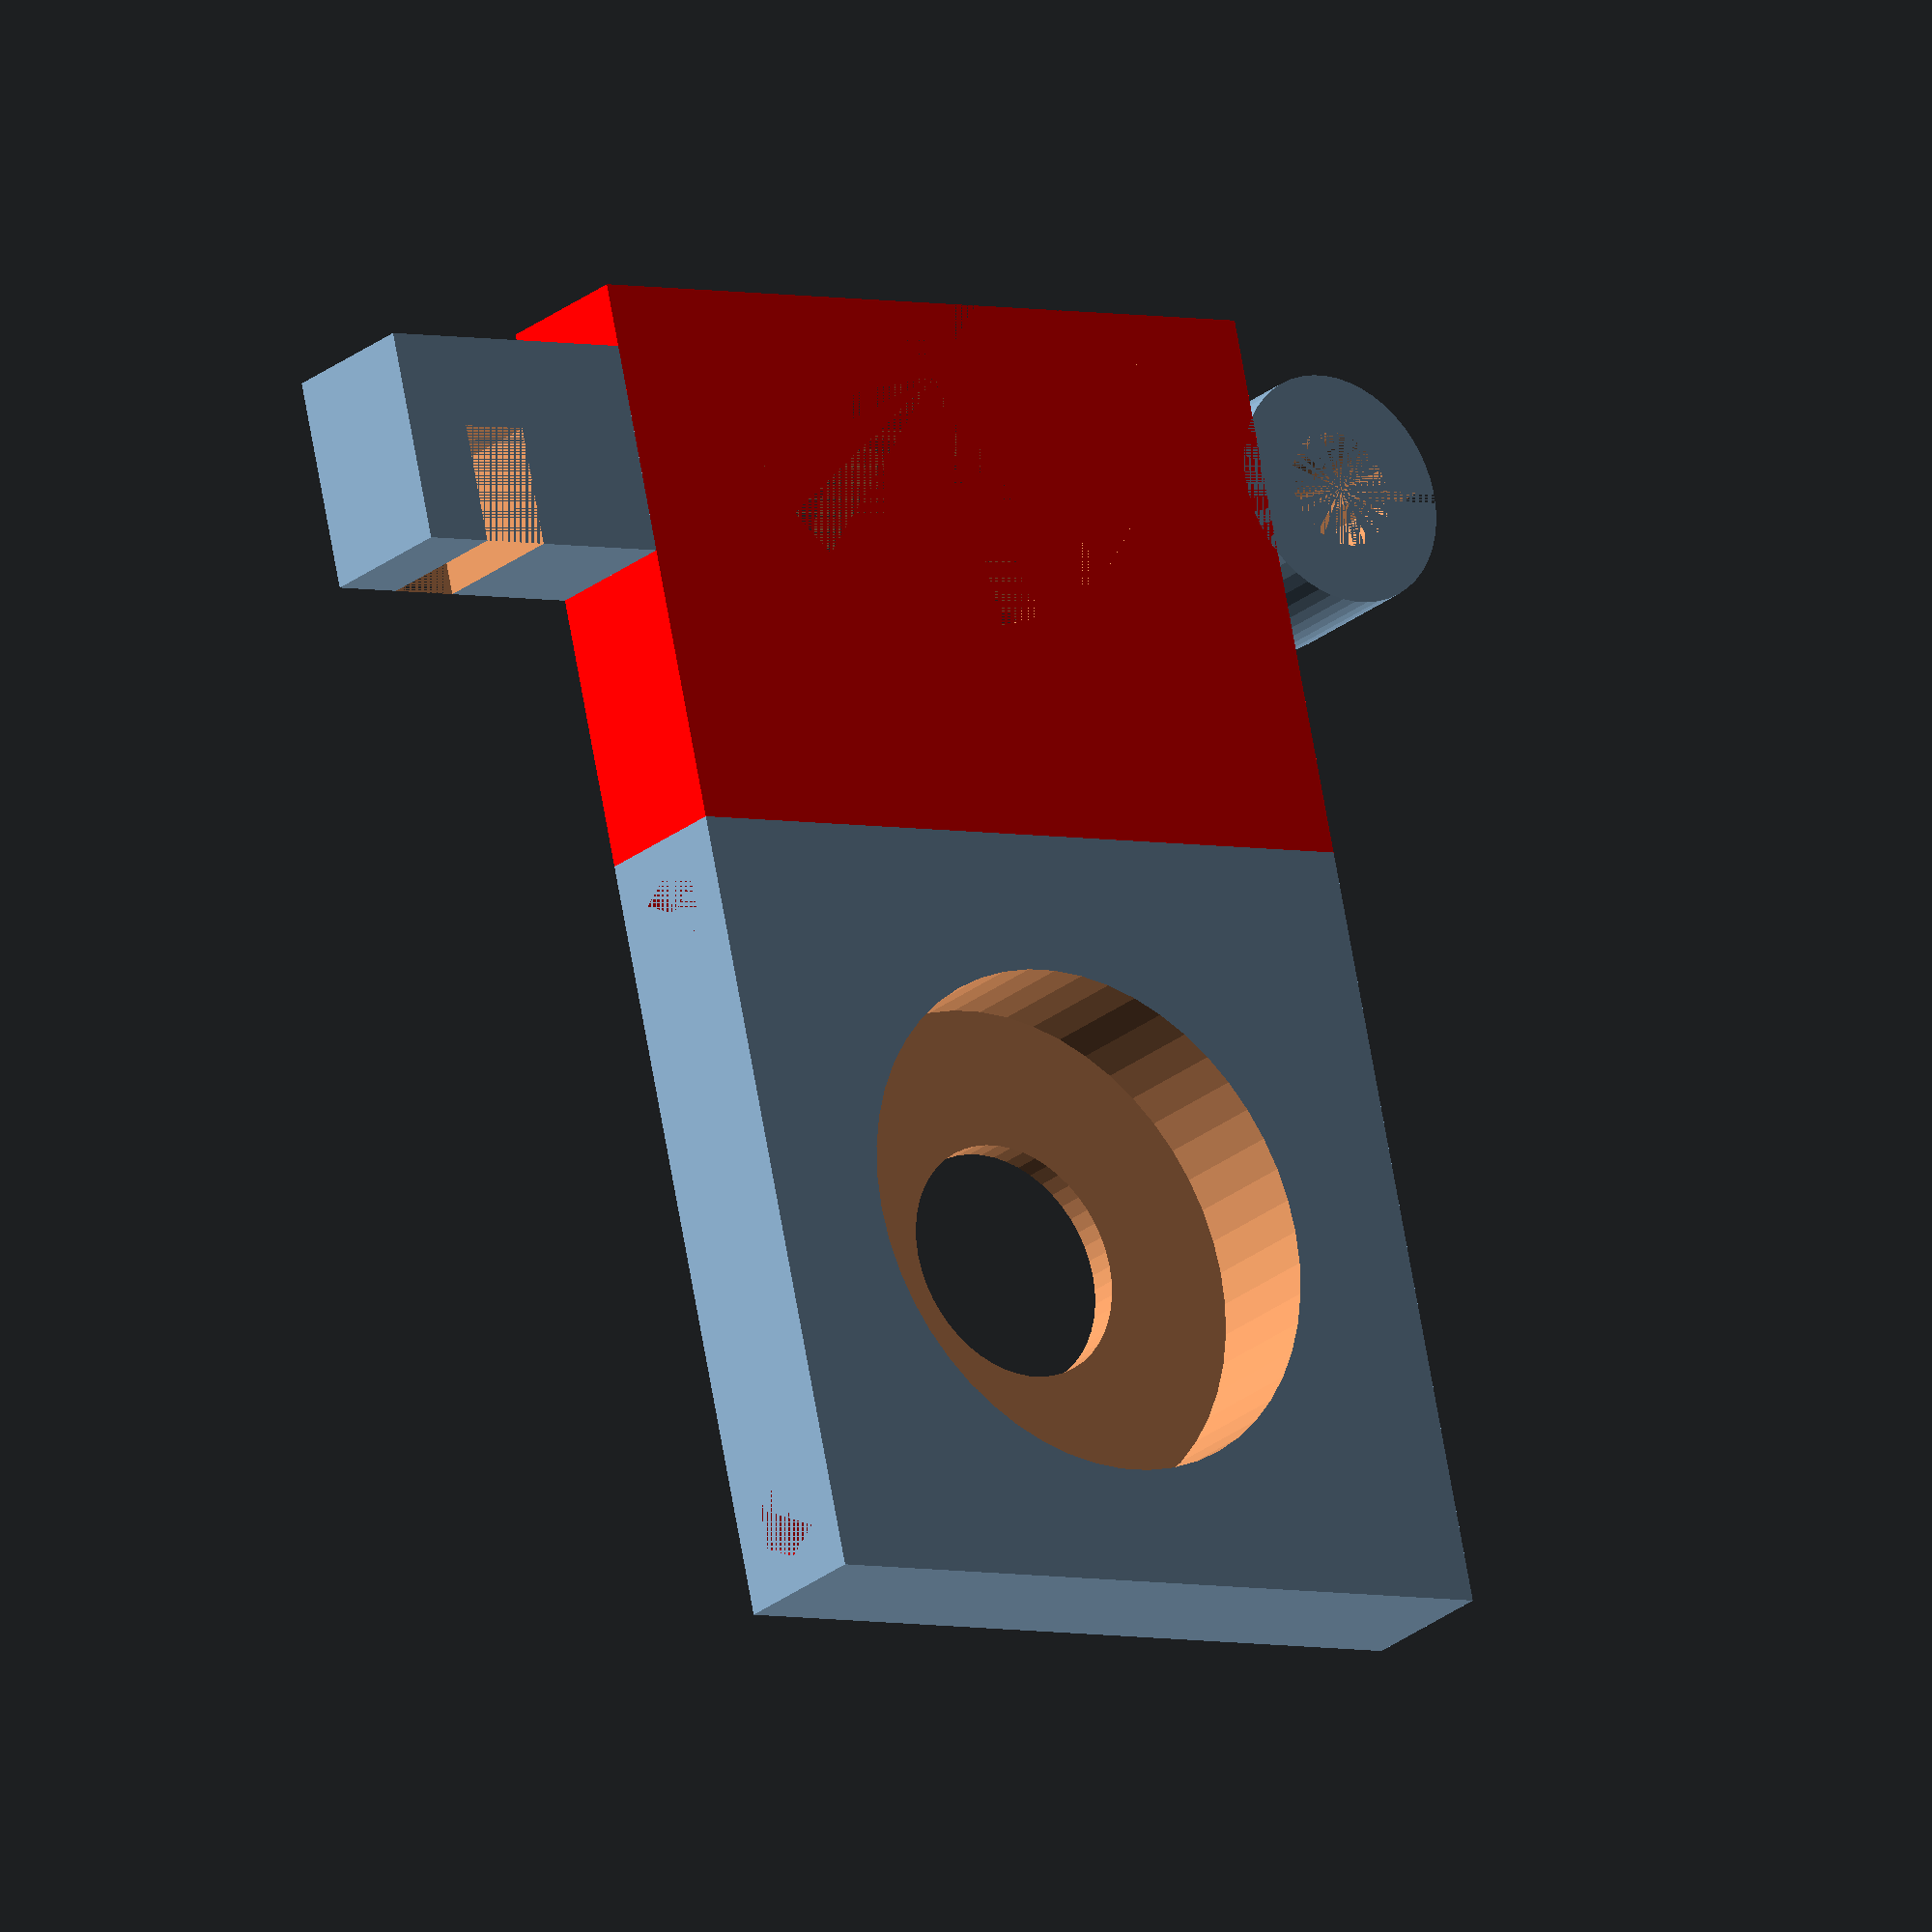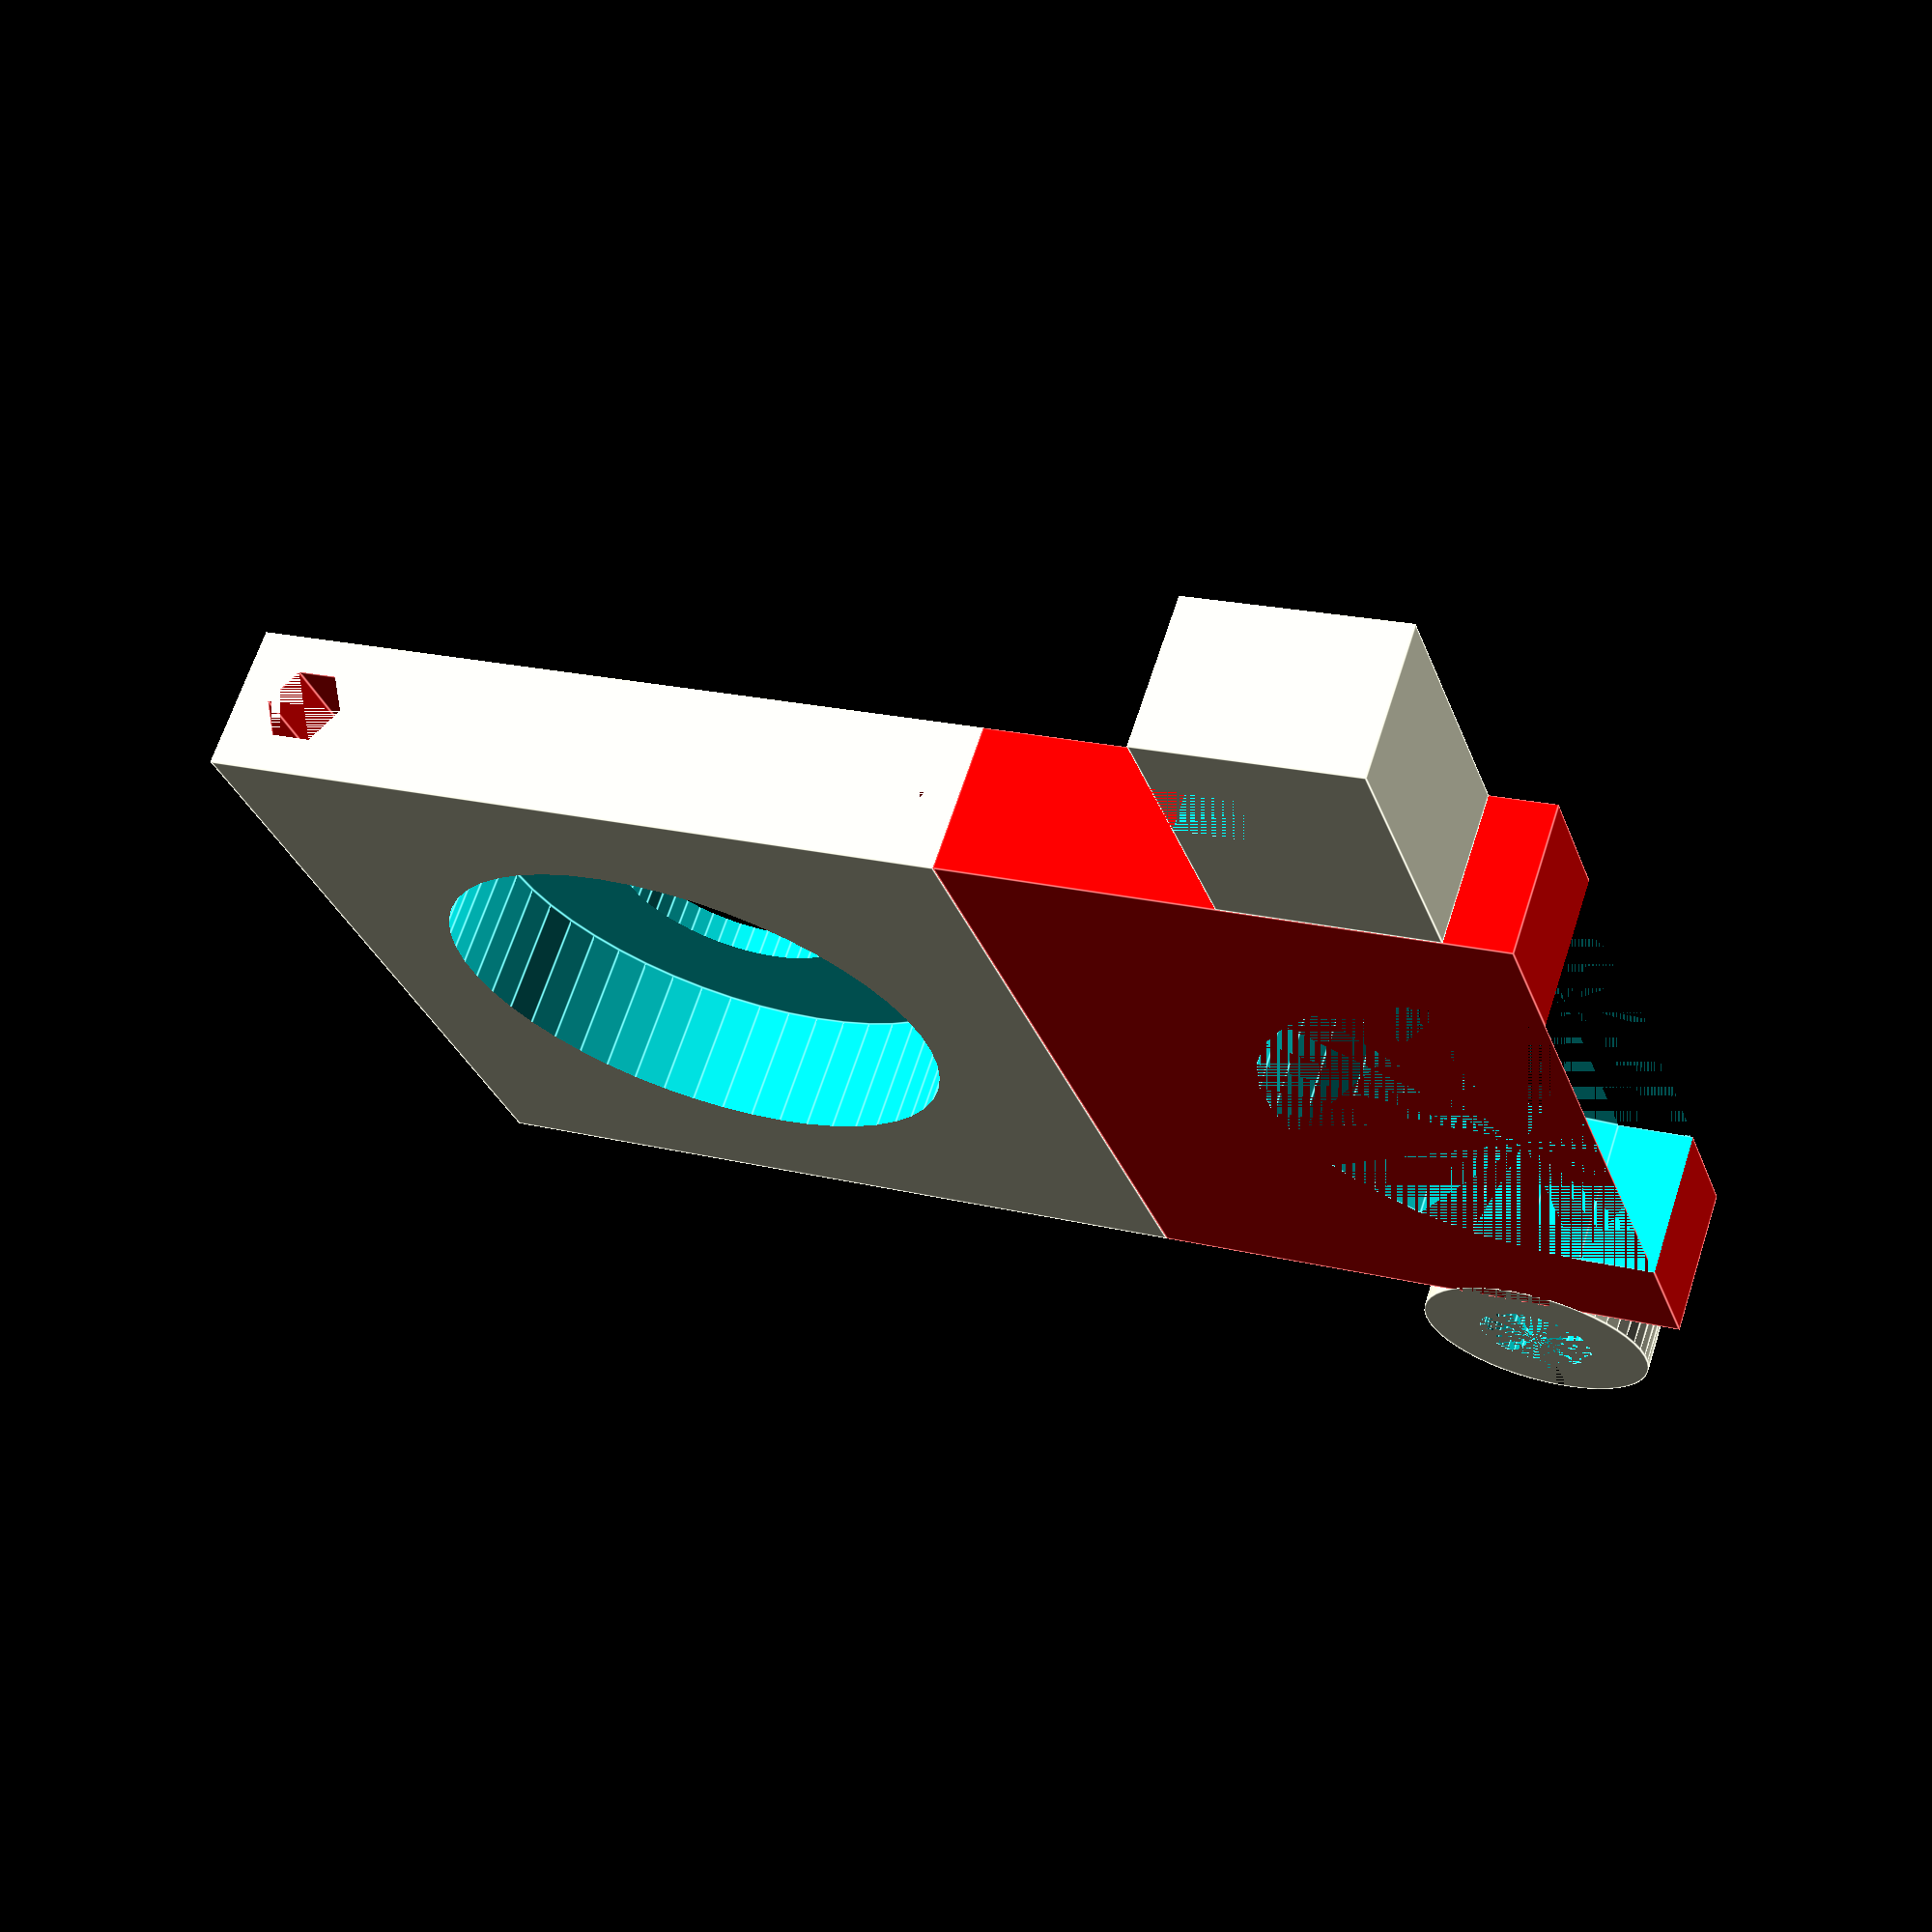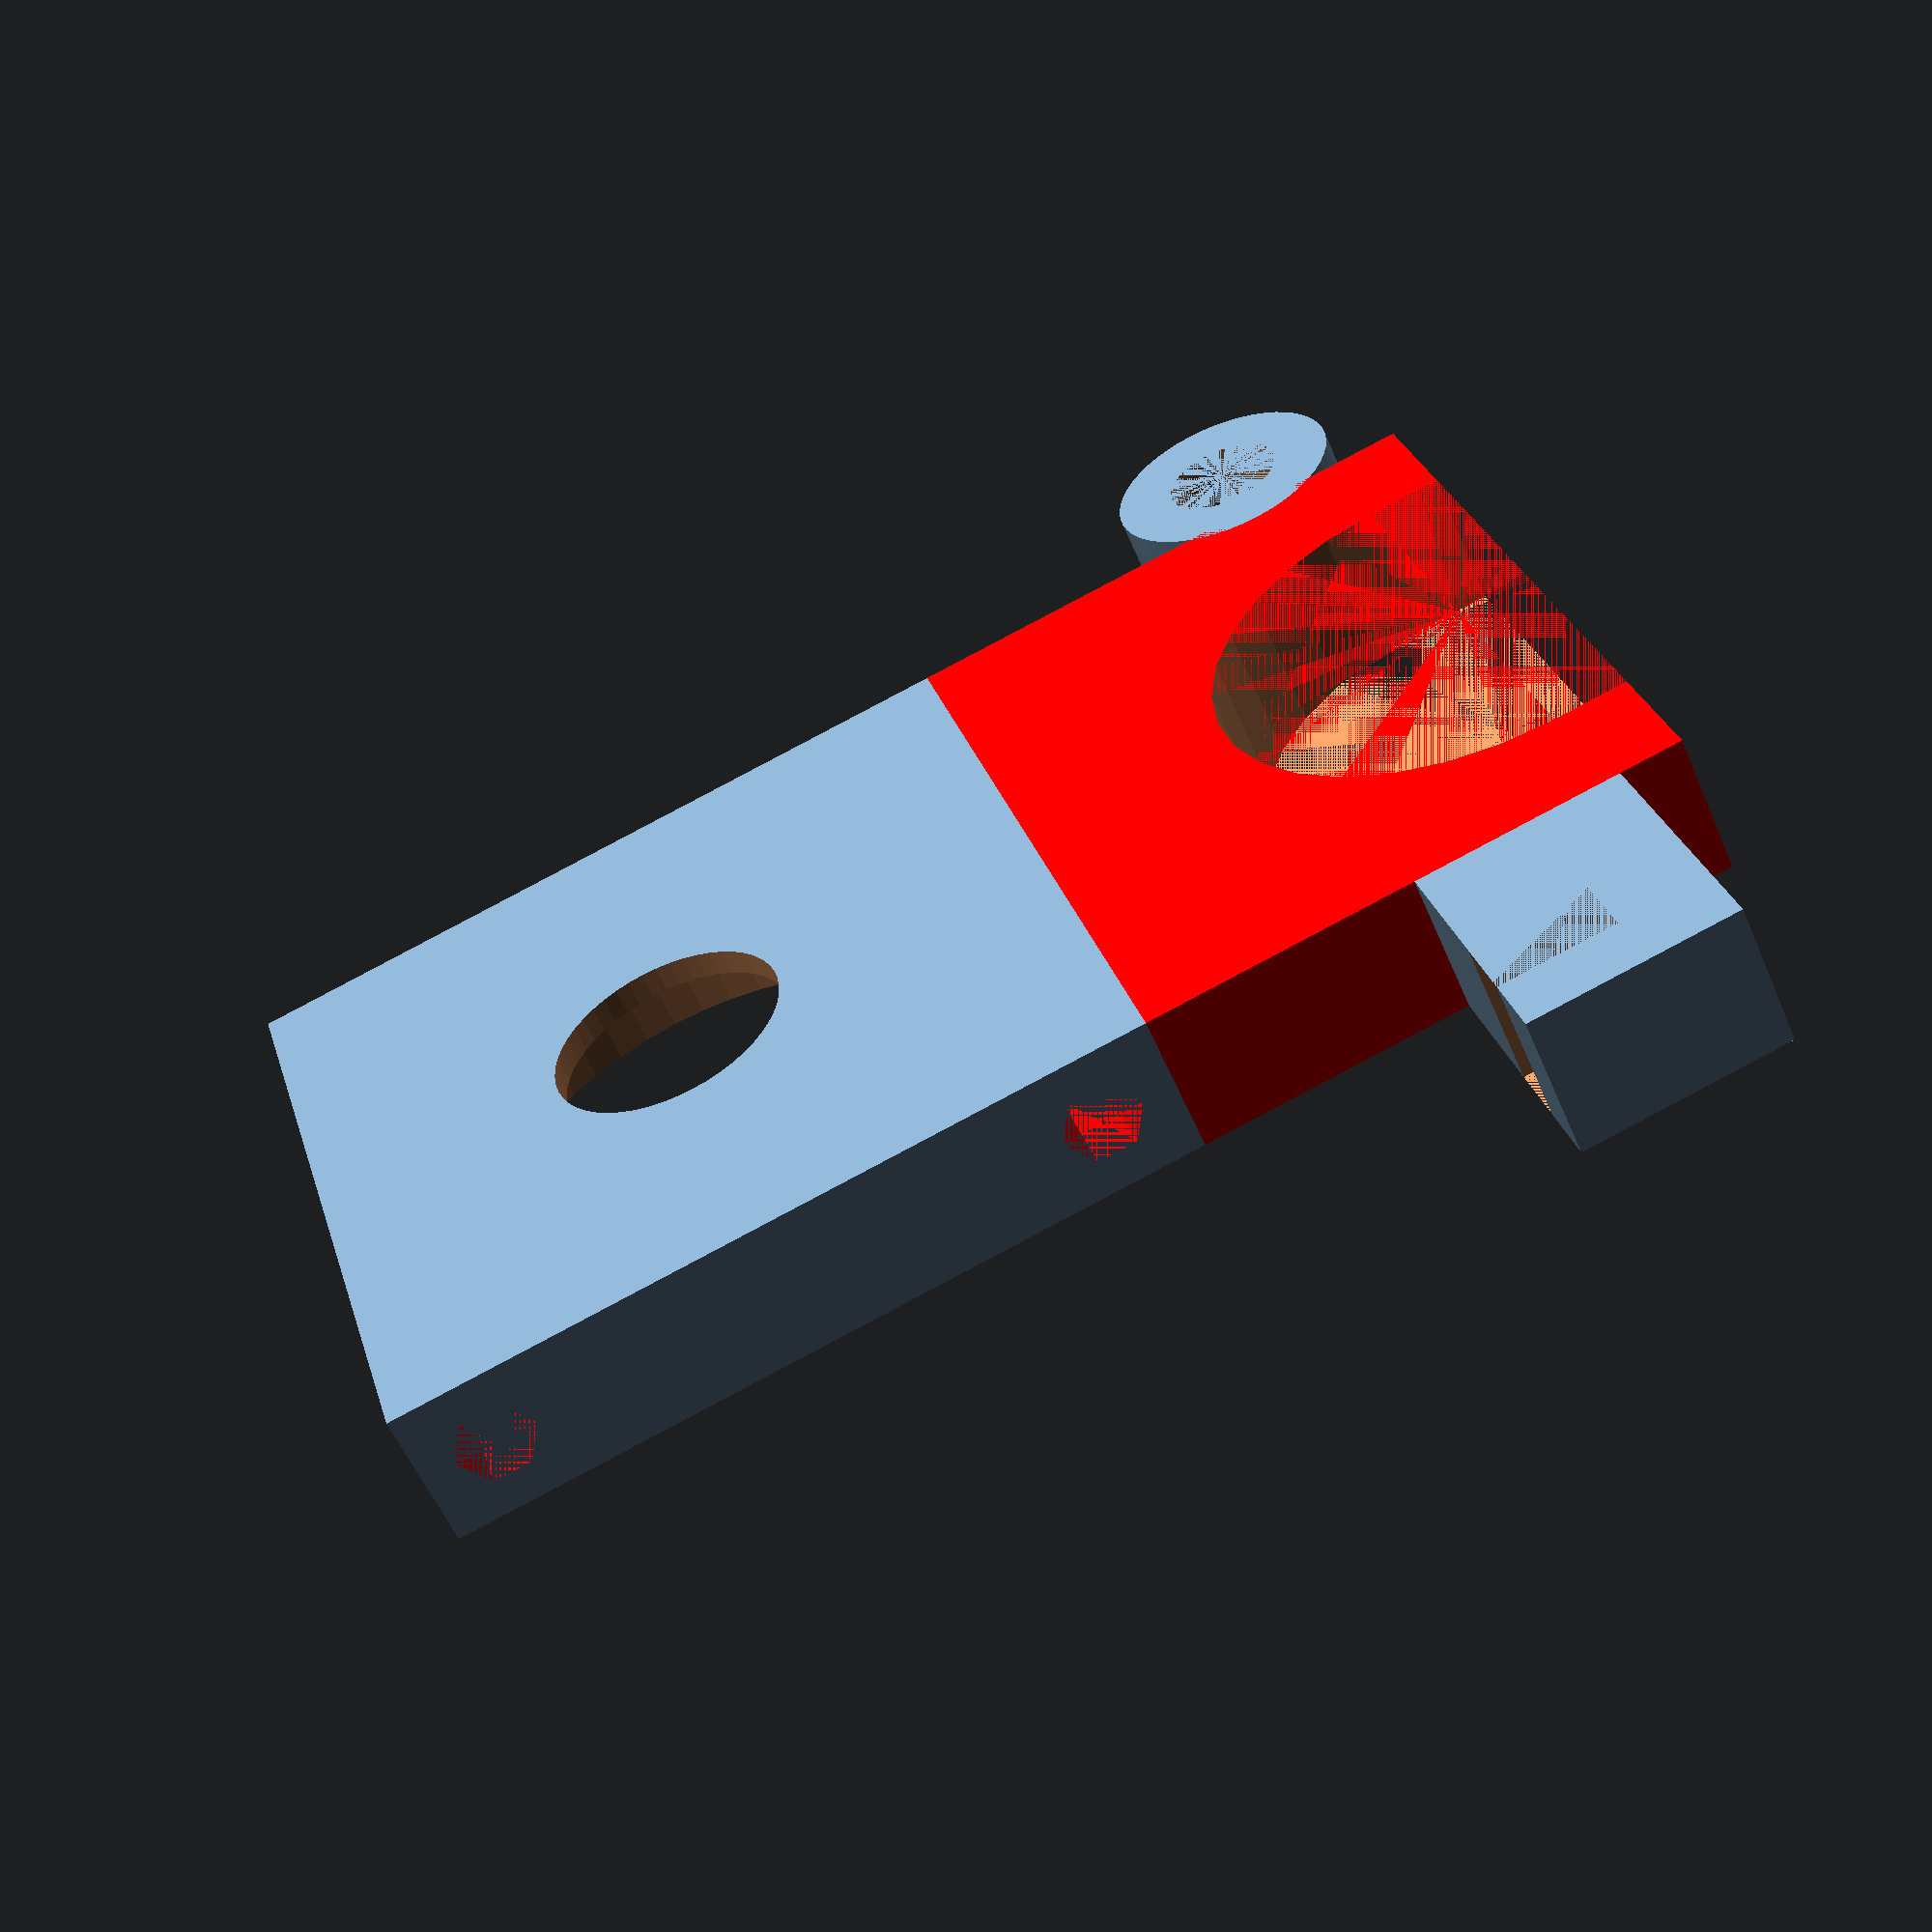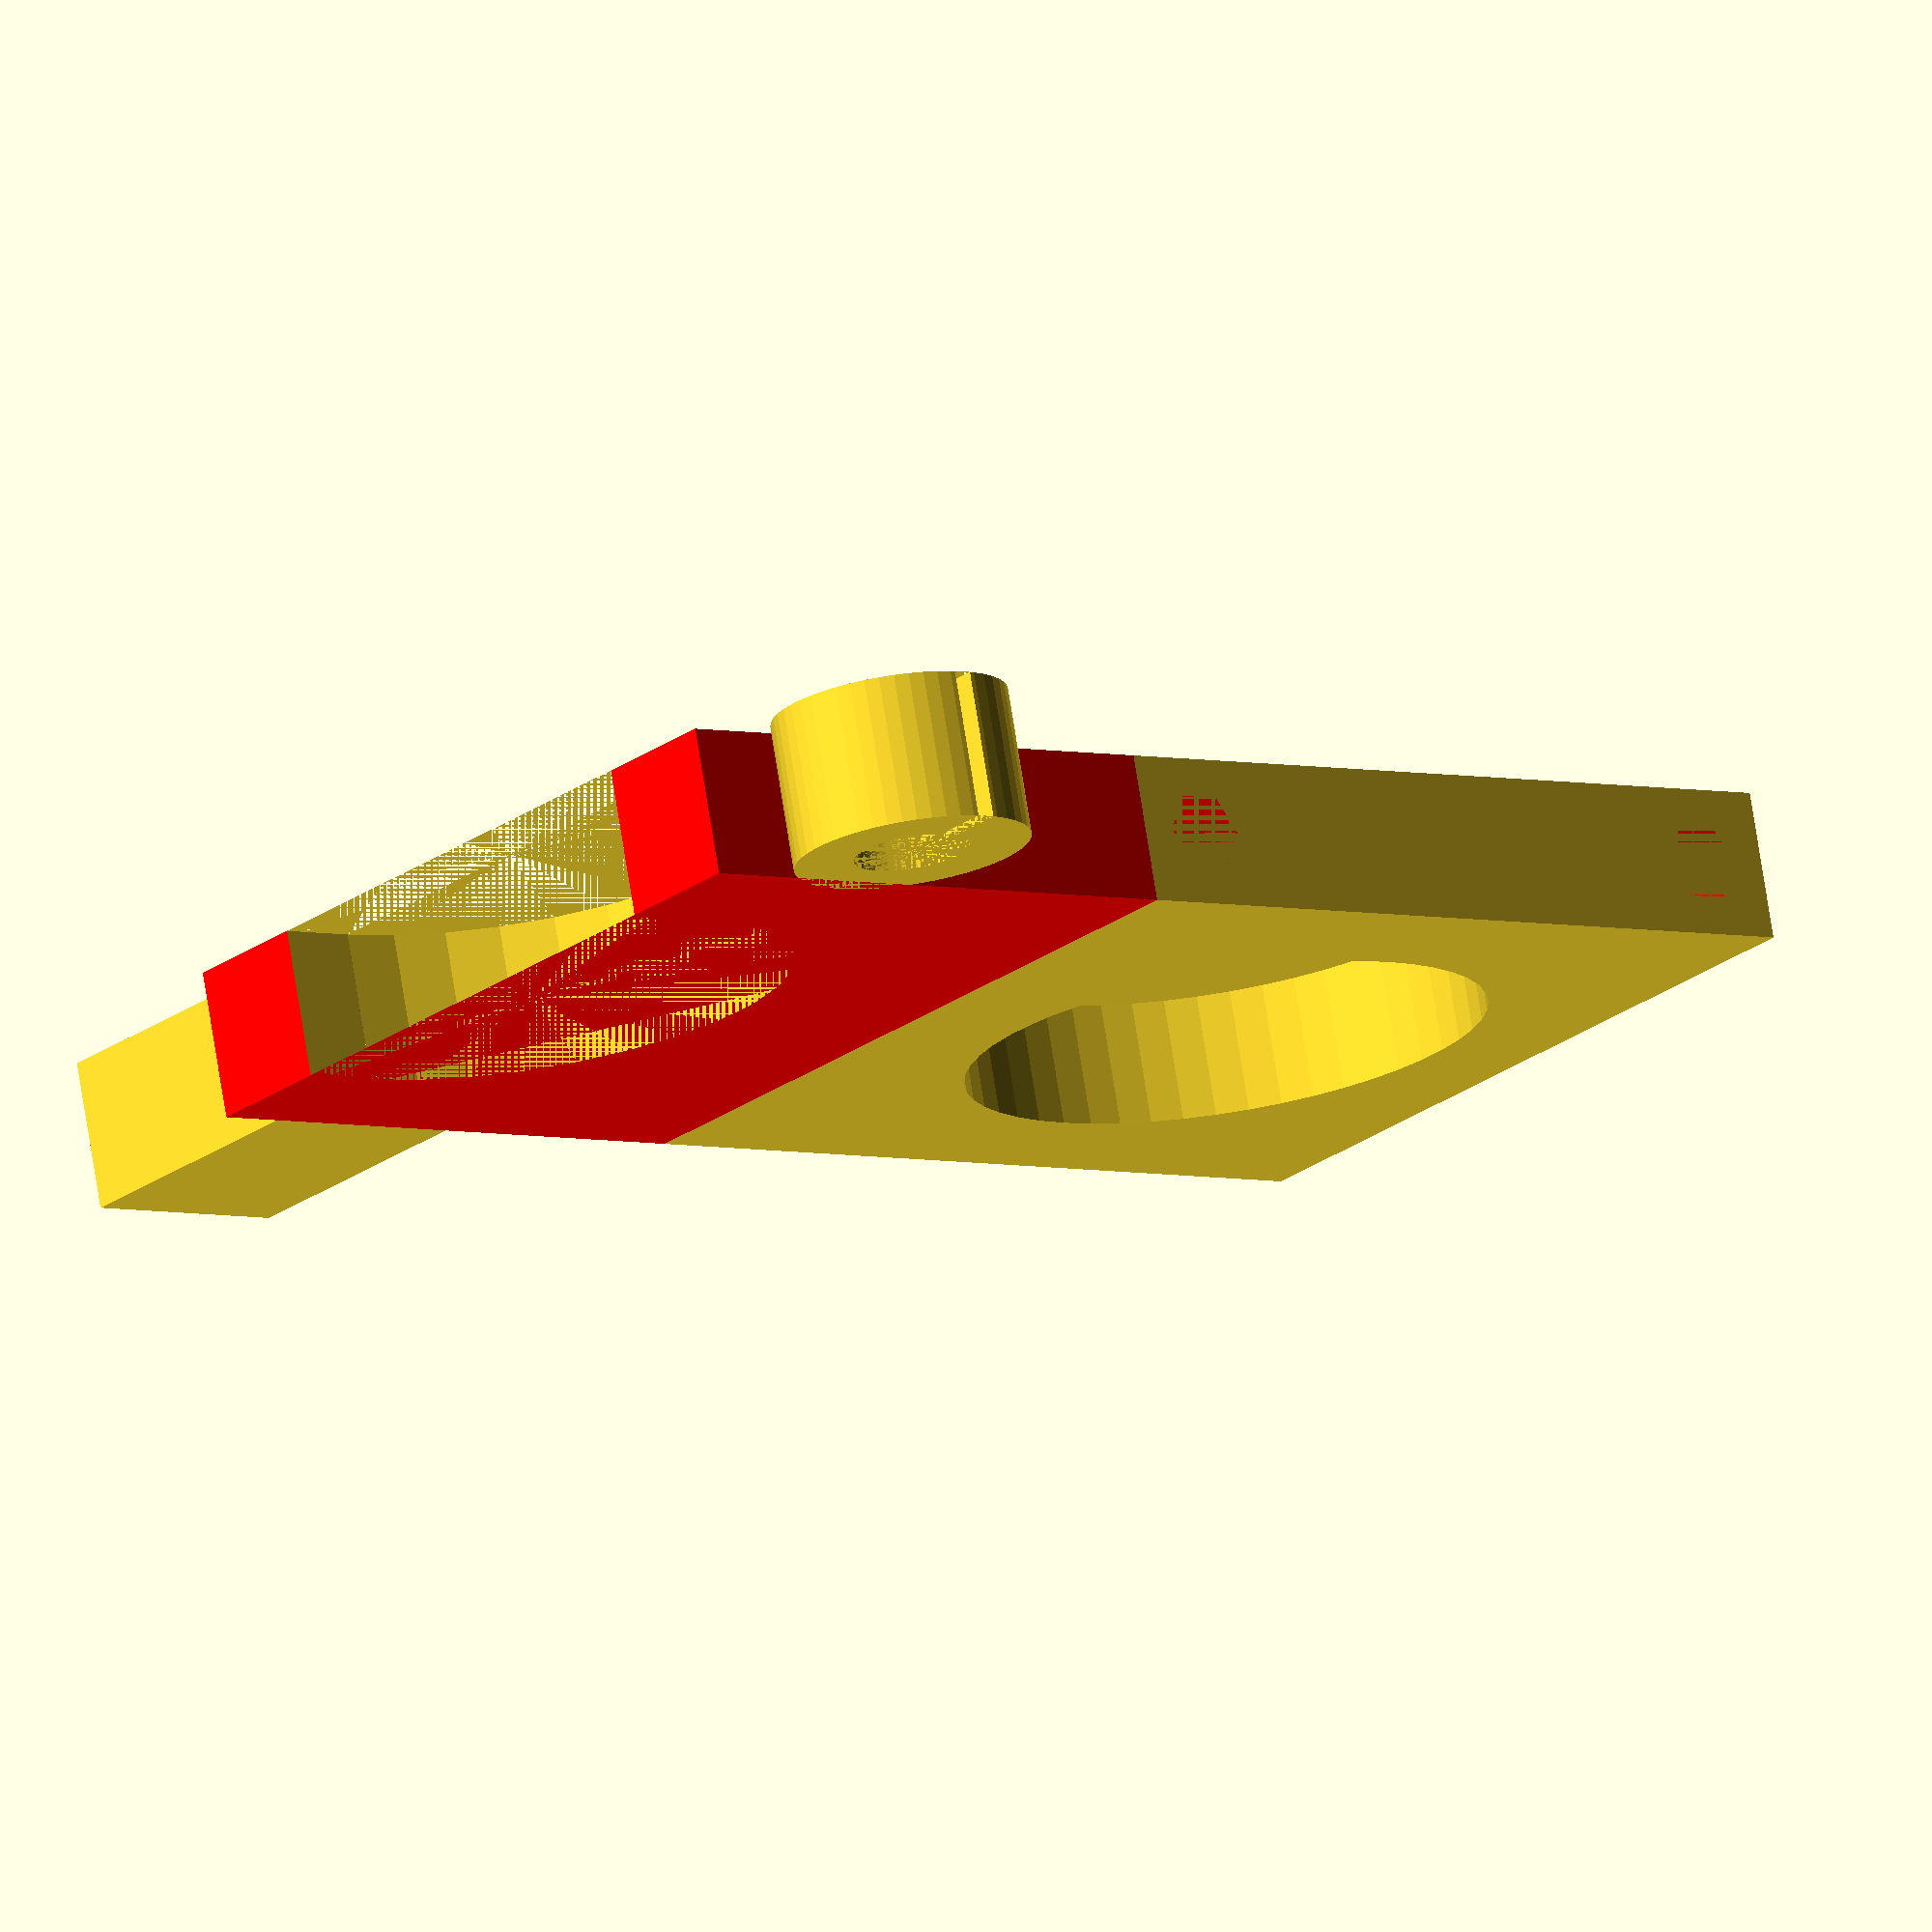
<openscad>


pumpHolderWidth=50.25;
pumpHolderHeight=38.17;
pumpHolderThickness=10.15;


semiCircleDiameter=22; //16.36;
semiCircleRadius=semiCircleDiameter/2;

semiCircleHeight=26.54;
semiCircleThickness=7.23;


//difference(){
//    cube([pumpHolderWidth,pumpHolderThickness,pumpHolderHeight],center=true);
//
//    translate([0,(pumpHolderThickness/2)-(semiCircleThickness/2)+.001,(pumpHolderHeight/2) - (semiCircleHeight/2)]) color("red") union(){
//    rotate([90,0,0]) cylinder(h=pumpHolderThickness+5,r=semiCircleRadius, center=true);
//
//    color("red") translate([0,0,(semiCircleHeight/2)/2]) cube([semiCircleDiameter,pumpHolderThickness+5,semiCircleHeight/2],center=true);
//    }
//}

recHeight=32.96;
recWidth=33.45;
recThickness=6.3;

sideScrewDiameter=3.5;
sideScrewRadius=sideScrewDiameter/2;
sideScrewDepth=4.65;



cubeShape=6.38;


topPlateHeight= 23.44;//1.45;
topPlateOffset = 1.45;

module sideScrew(){
    cylinder(h=sideScrewDepth,r=sideScrewRadius,center=true);
}

module makeFourSideScrews(){
union(){
color("red") translate([(recWidth/2)-(sideScrewDepth/2),0,(recHeight/2) - (cubeShape/2)]) rotate([0,090,0]) sideScrew();
color("red") translate([-((recWidth/2)-(sideScrewDepth/2)),0,(recHeight/2) - (cubeShape/2)]) rotate([0,090,0]) sideScrew();

color("red") translate([((recWidth/2)-(sideScrewDepth/2)),0,-((recHeight/2) - (cubeShape/2))]) rotate([0,090,0]) sideScrew();
color("red") translate([-((recWidth/2)-(sideScrewDepth/2)),0,-((recHeight/2) - (cubeShape/2))]) rotate([0,090,0]) sideScrew();   
}

}




module endPieceBlock(){
difference(){
cube([recWidth,recThickness,recHeight],center=true);
makeFourSideScrews();
}
}


hookWidth=12;//7.40;
hookHeight=7;
hookThickness=5;

stopperWidth=(1/2)*hookWidth;
stopperHeight=(1/2)*hookHeight;


module recStopper(){
//difference(){
//    //hookHeight+2
//cube([hookWidth,recThickness,hookHeight+2],center=true);
//
//translate([(stopperWidth/2) + (hookWidth/2)-(stopperWidth),0,-stopperHeight/2]) union(){
//cube([stopperWidth,recThickness,stopperHeight],center=true);
//color("blue") translate([-((1/2)*stopperWidth)/2,0,2*((stopperHeight-1)/2)]) cube([(1/2)*stopperWidth,hookThickness,stopperHeight-1],center=true);
//}
//}

difference(){
cube([hookWidth,recThickness,hookHeight+2],center=true);
    translate([1.5,0,-(hookHeight/1.5)/2]) cube([hookWidth/4,recThickness,hookHeight/1.2],center=true);
}
}




module circleStopper(){
difference(){
rotate([90,0,0]) cylinder(h=recThickness,r=5,center=true,$fn=50);
union(){
rotate([90,0,0]) cylinder(h=recThickness,r=2.5,center=true,$fn=50);
translate([-(2.5/2)-(2.5),0,0]) cube([2.5+.1,recThickness,0.8],center=true);
}
}
}

module pumpHolder(){
translate([0,0,(topPlateHeight/2) + recHeight/2 ]) union(){
difference(){
    color("red") cube([recWidth,recThickness,topPlateHeight ],center=true);

translate([0,0,-(topPlateHeight/2)+(semiCircleRadius) +topPlateOffset+5 + 2.75]) union(){
translate([0,0, semiCircleRadius/2]) cube([semiCircleDiameter,recThickness,semiCircleRadius],center=true); //topPlateHeight/2+5
rotate([90,0,0]) cylinder(h=recThickness,r=semiCircleRadius,center=true);
}

}
union(){
translate([(hookWidth/2)+(recWidth/2),0,((hookHeight+2)/2)]) recStopper();

translate([-5 - (recWidth/2) +1,0,((hookHeight+2)/2)]) circleStopper();
}
}
}



module endPiece(){
    union(){
        endPieceBlock();
        pumpHolder();
    }
}



difference(){

    endPiece();
       height=59.35 - 2.4;
width=47.60;
thickness=10.65;

topWidth=38.29;
topHeight=23.70;
bottomWidth=31.10;
bottomHeight=height-topHeight;
thickness3=6.57;



diameter=28.88;



circleThickness=2;
radius=diameter/2 + 1;

smallRecHeight=8.38;
smallRecWidth=3.33;
cuttingWidth=23.59;
cuttingHeight=14.69;
extraHeight = (height - (smallRecHeight + cuttingHeight));
extraWidth = 3.63;

bigCircleDiameter=27.33;
topHalfHeight=29.63;
remaindingHeight=height-topHalfHeight;

hex_nut_diameter=7.89 + 1.6; // +1.6, 
hex_nut_radius=hex_nut_diameter/2;
hex_nut_thickness=3.85;

hex_nut_inner_diameter= 5.8;//5;
hex_nut_inner_radius=hex_nut_inner_diameter/2 + .4;



temp=(thickness/2) - (thickness - thickness3);
offsetFromCenter=19; //19.25; //1.5 // 2.3
hexNutGroveExtraDepth=2;

screwRadius=1.75;
screwDepth=9.35;

translate([-4.5,0,-17+1.9 + 1 ]) union(){
    rotate([90,0,0]) translate([(width/2) - (topWidth/2),-(extraHeight - (height/2) - offsetFromCenter) ,-1.5]) cylinder(d=21.95 + .1,h=7,$fn=50,center=true);
    
    rotate([90,0,0]) translate([(width/2) - (topWidth/2),-(extraHeight - (height/2) - offsetFromCenter),0]) cylinder(h=15,d=10 + .2 ,$fn=50,center=true);
    
//    rotate([90,0,0]) union(){
//translate([(width/2) - (topWidth/2),-(extraHeight - (height/2) - offsetFromCenter)-7.75 ,0]) cylinder(h=15,d=3.75,$fn=50,center=true);
//translate([(width/2) - (topWidth/2) -7.75 ,-(extraHeight - (height/2) - offsetFromCenter),0]) cylinder(h=15,d=3.75,$fn=50,center=true);
//translate([(width/2) - (topWidth/2) +7.75 ,-(extraHeight - (height/2) - offsetFromCenter),0]) cylinder(h=15,d=3.75,$fn=50,center=true);
//translate([(width/2) - (topWidth/2) ,-(extraHeight - (height/2) - offsetFromCenter) + 7.75 ,0]) cylinder(h=15,d=3.75,$fn=50,center=true);
//}
    
}

}


//difference(){
//    height=59.35 - 2.4;
//width=47.60;
//thickness=10.65;
//
//topWidth=38.29;
//topHeight=23.70;
//bottomWidth=31.10;
//bottomHeight=height-topHeight;
//thickness3=6.57;
//
//
//
//diameter=28.88;
//
//
//
//circleThickness=2;
//radius=diameter/2 + 1;
//
//smallRecHeight=8.38;
//smallRecWidth=3.33;
//cuttingWidth=23.59;
//cuttingHeight=14.69;
//extraHeight = (height - (smallRecHeight + cuttingHeight));
//extraWidth = 3.63;
//
//bigCircleDiameter=27.33;
//topHalfHeight=29.63;
//remaindingHeight=height-topHalfHeight;
//
//hex_nut_diameter=7.89 + 1.6; // +1.6, 
//hex_nut_radius=hex_nut_diameter/2;
//hex_nut_thickness=3.85;
//
//hex_nut_inner_diameter= 5.8;//5;
//hex_nut_inner_radius=hex_nut_inner_diameter/2 + .4;
//
//
//
//temp=(thickness/2) - (thickness - thickness3);
//offsetFromCenter=19; //19.25; //1.5 // 2.3
//hexNutGroveExtraDepth=2;
//
//screwRadius=1.75;
//screwDepth=9.35;
//difference(){
////union(){
//translate([(width/2) - (topWidth/2),-(extraHeight - (height/2) - offsetFromCenter) ,-1.5]) cylinder(d=21.95 + .2,h=3.5,$fn=50,center=true);
//    
//    translate([(width/2) - (topWidth/2),-(extraHeight - (height/2) - offsetFromCenter),0]) cylinder(h=15,d=10 + .2 ,$fn=50,center=true);
////}
//
//
//}
//
//
//
//
//union(){
//translate([(width/2) - (topWidth/2),-(extraHeight - (height/2) - offsetFromCenter)-7.75 ,0]) cylinder(h=15,d=3.75,$fn=50,center=true);
//translate([(width/2) - (topWidth/2) -7.75 ,-(extraHeight - (height/2) - offsetFromCenter),0]) cylinder(h=15,d=3.75,$fn=50,center=true);
//translate([(width/2) - (topWidth/2) +7.75 ,-(extraHeight - (height/2) - offsetFromCenter),0]) cylinder(h=15,d=3.75,$fn=50,center=true);
//translate([(width/2) - (topWidth/2) ,-(extraHeight - (height/2) - offsetFromCenter) + 7.75 ,0]) cylinder(h=15,d=3.75,$fn=50,center=true);
//}
//
//}







//difference(){
//    //hookHeight+2
//%cube([hookWidth,recThickness,hookHeight+2],center=true);
//
//translate([(stopperWidth/2) + (hookWidth/2)-(stopperWidth),0,-stopperHeight/2]) union(){
//%cube([stopperWidth,recThickness,stopperHeight],center=true);
////color("blue") translate([-((1/2)*stopperWidth)/2,0,2*((stopperHeight-1)/2)]) 
//    color("blue") cube([(1/2)*stopperWidth,hookThickness,stopperHeight-1],center=true);
//}
//}



//translate([stopperWidth/2,0,-((hookHeight+2)/4)]) %cube([stopperWidth,recThickness,(hookHeight+2)/2],center=true);
////color("blue") translate([-((1/2)*stopperWidth)/2,0,2*((stopperHeight-1)/2)]) 
//    color("blue") cube([(1/2)*stopperWidth,hookThickness,stopperHeight-1],center=true);

</openscad>
<views>
elev=286.9 azim=322.3 roll=169.9 proj=o view=solid
elev=341.0 azim=225.6 roll=295.6 proj=p view=edges
elev=272.9 azim=236.3 roll=242.2 proj=p view=solid
elev=184.3 azim=345.7 roll=129.1 proj=o view=solid
</views>
